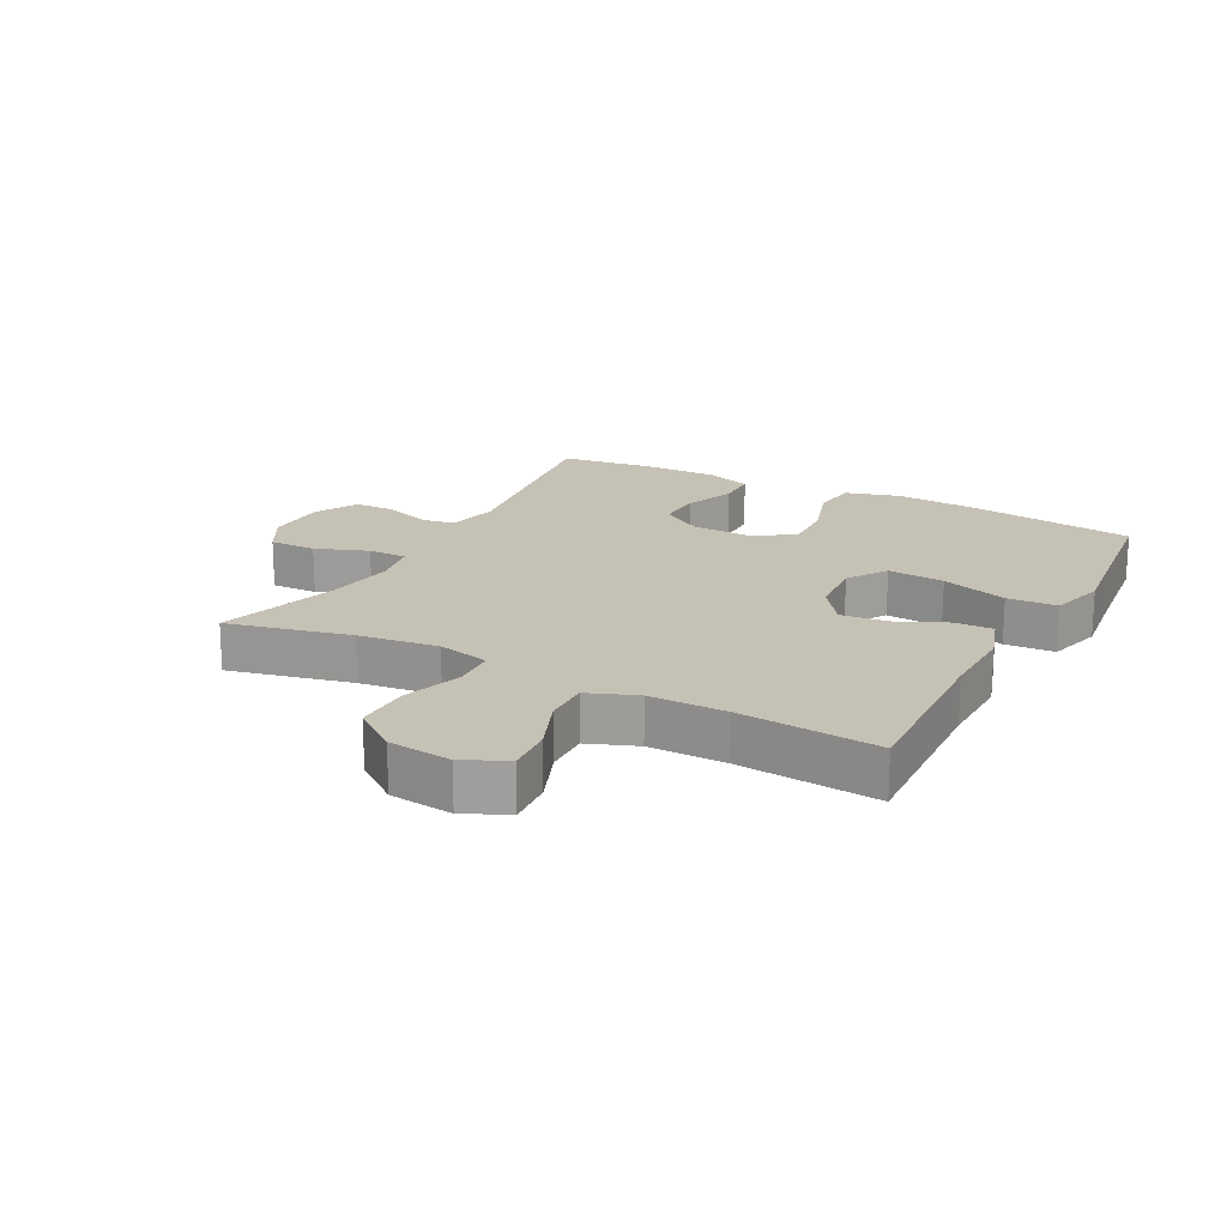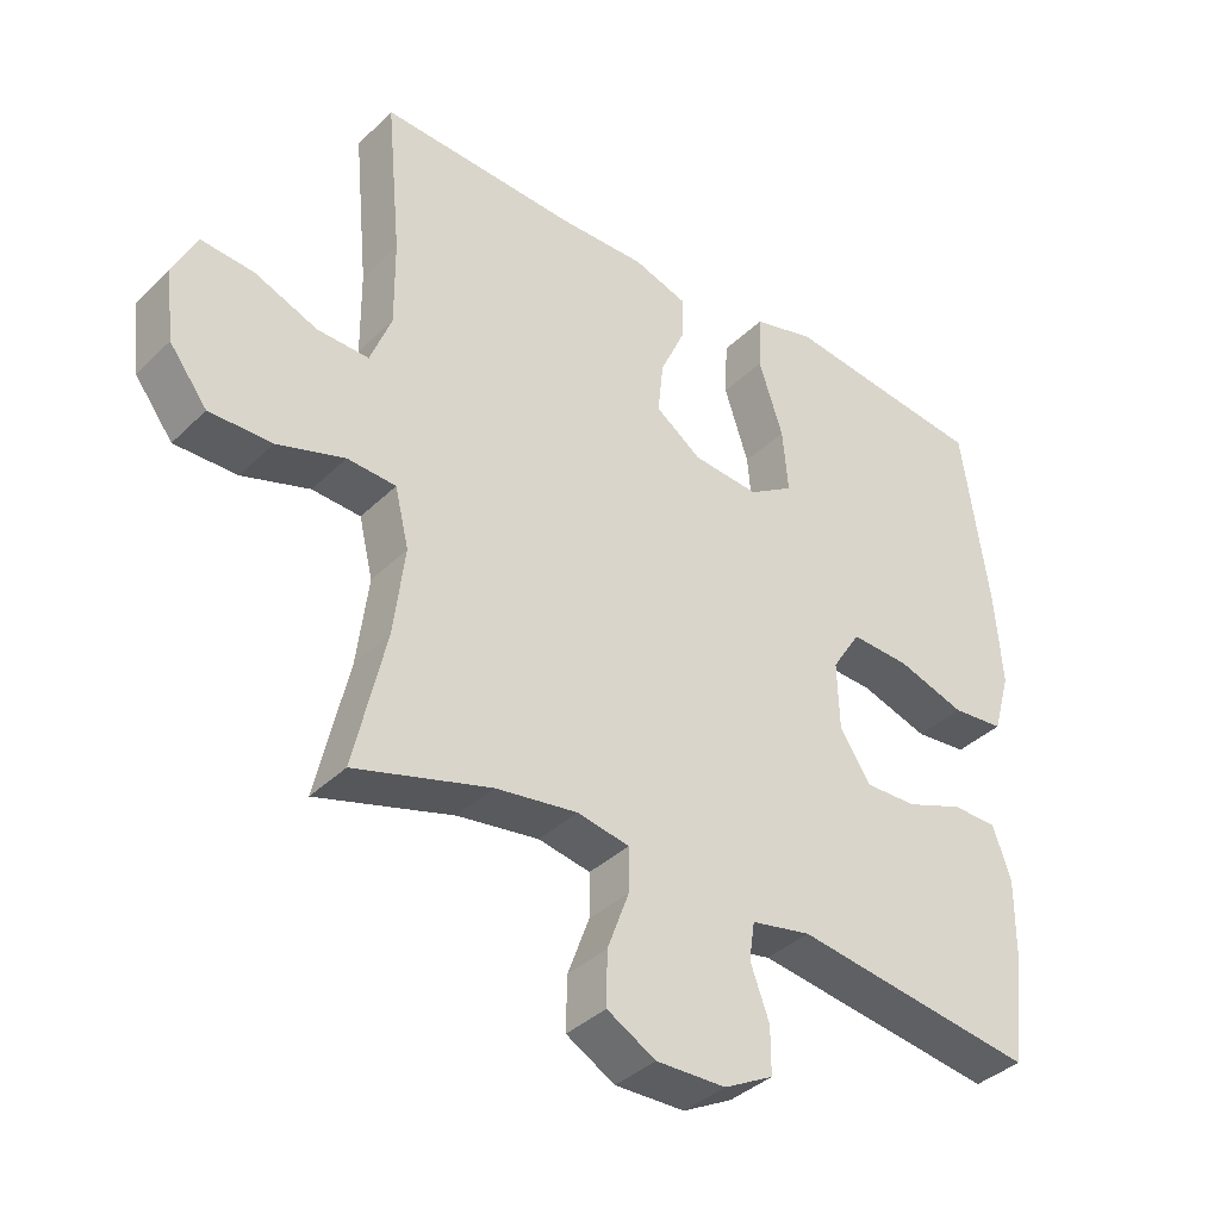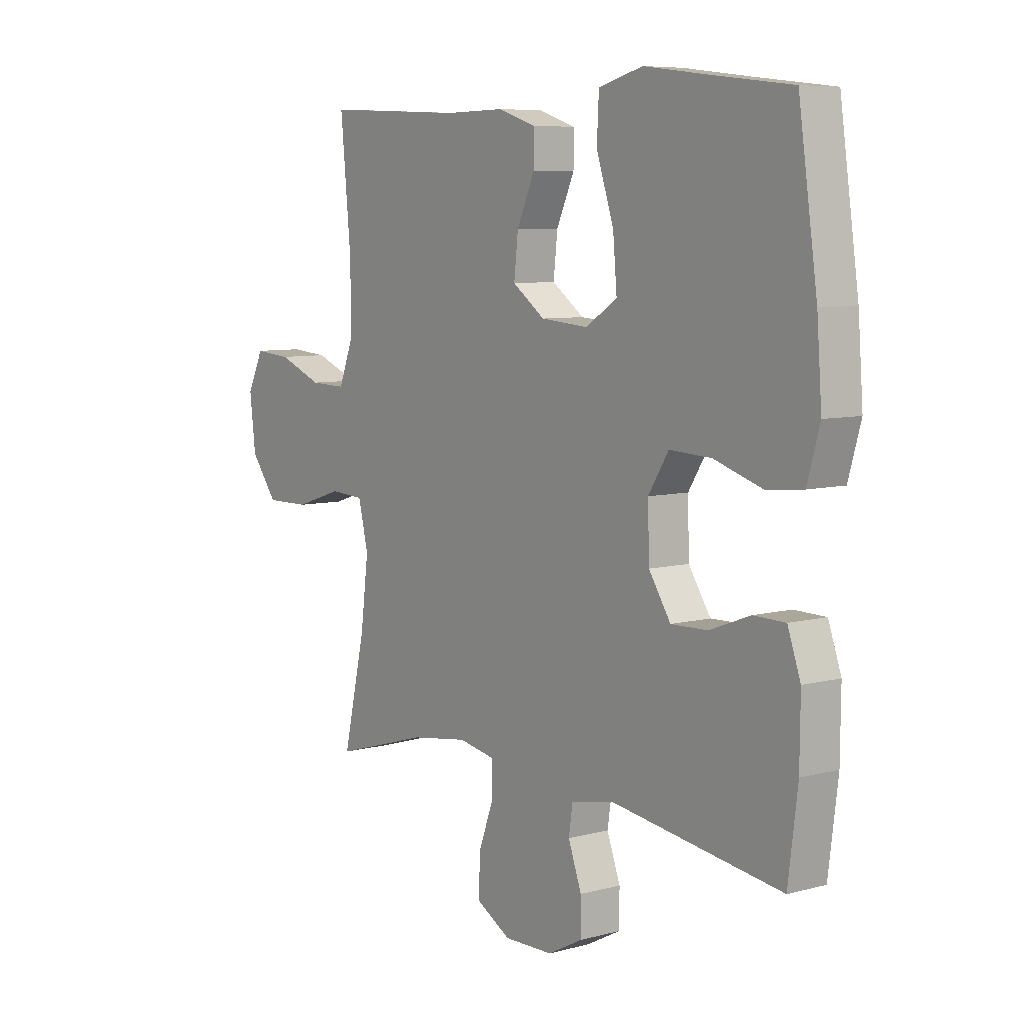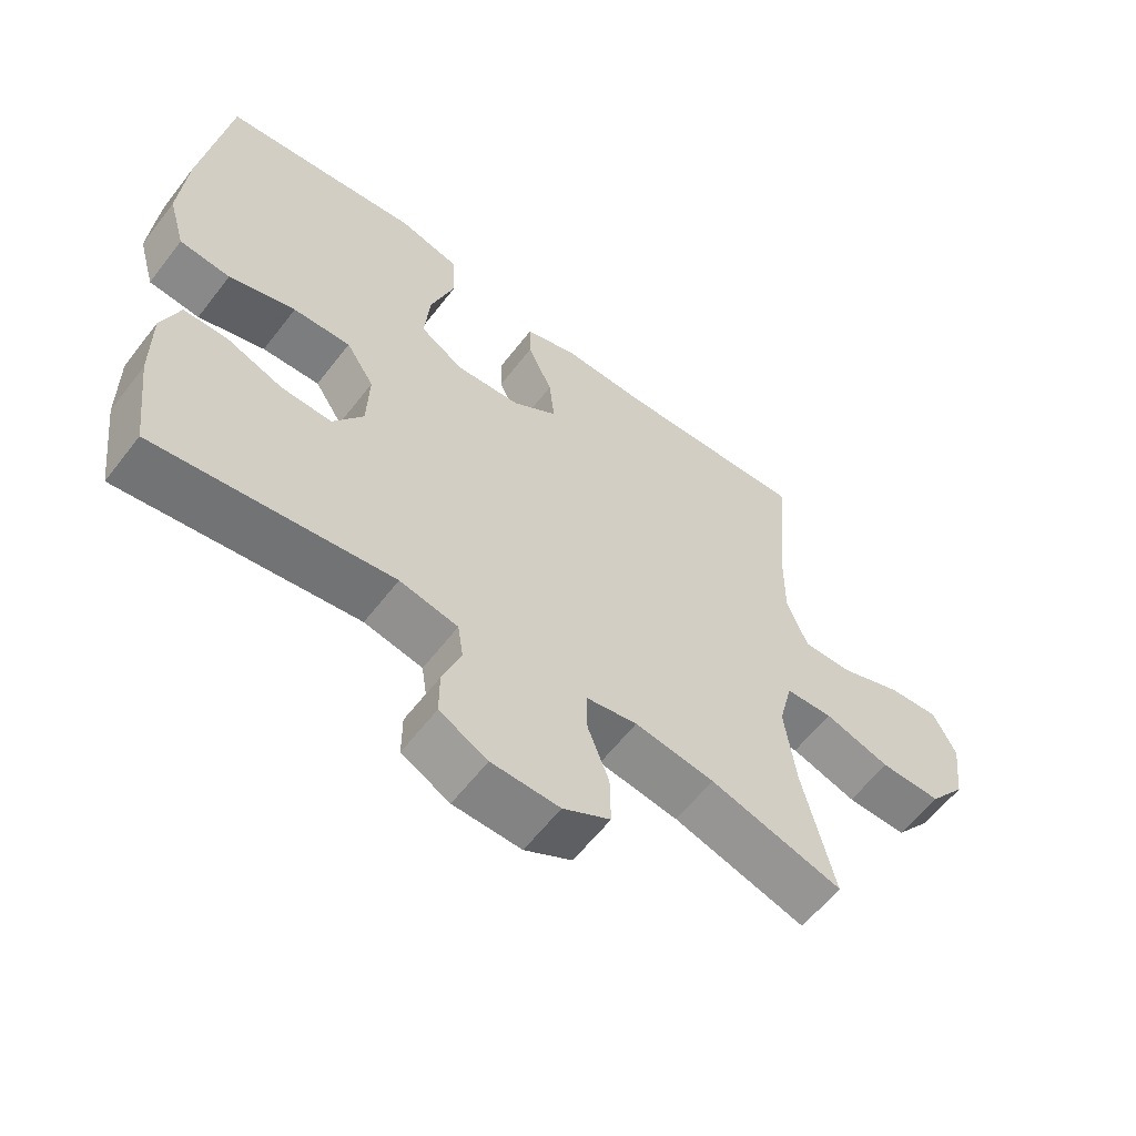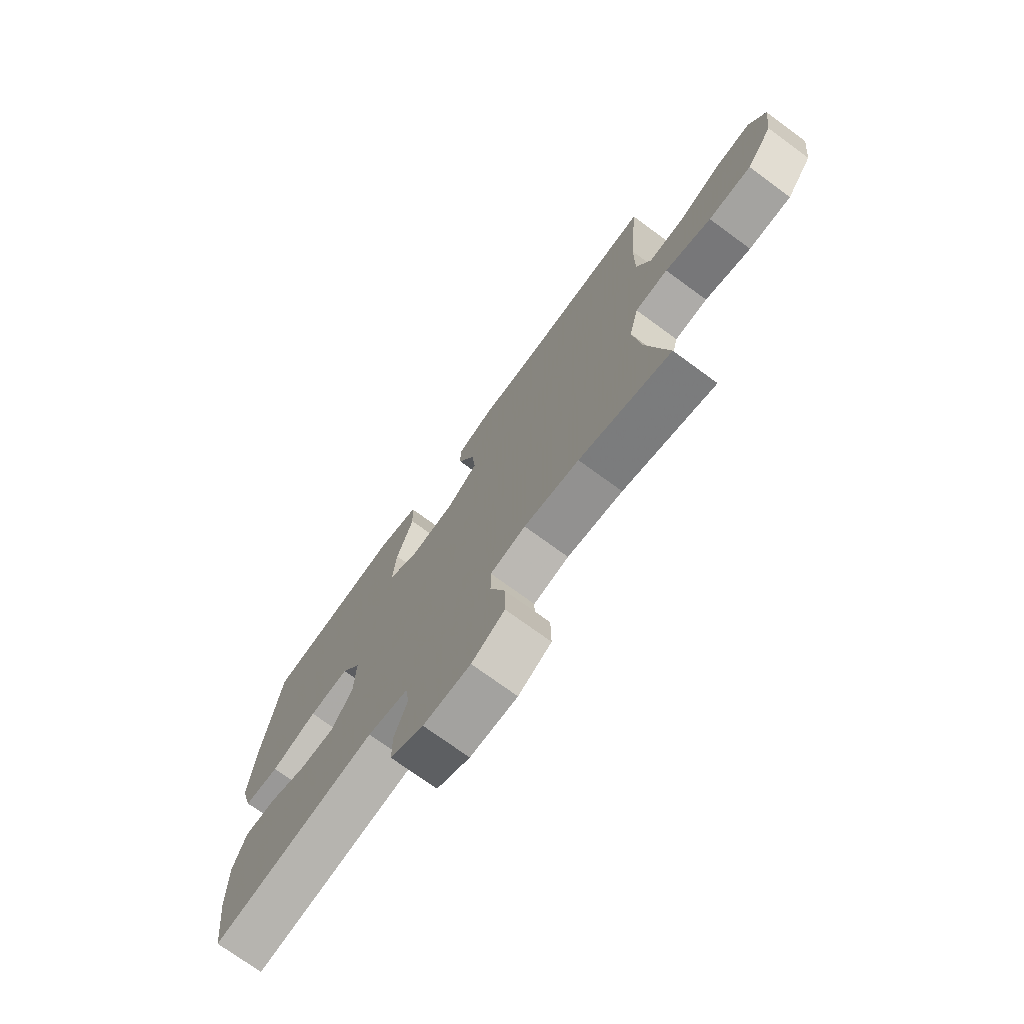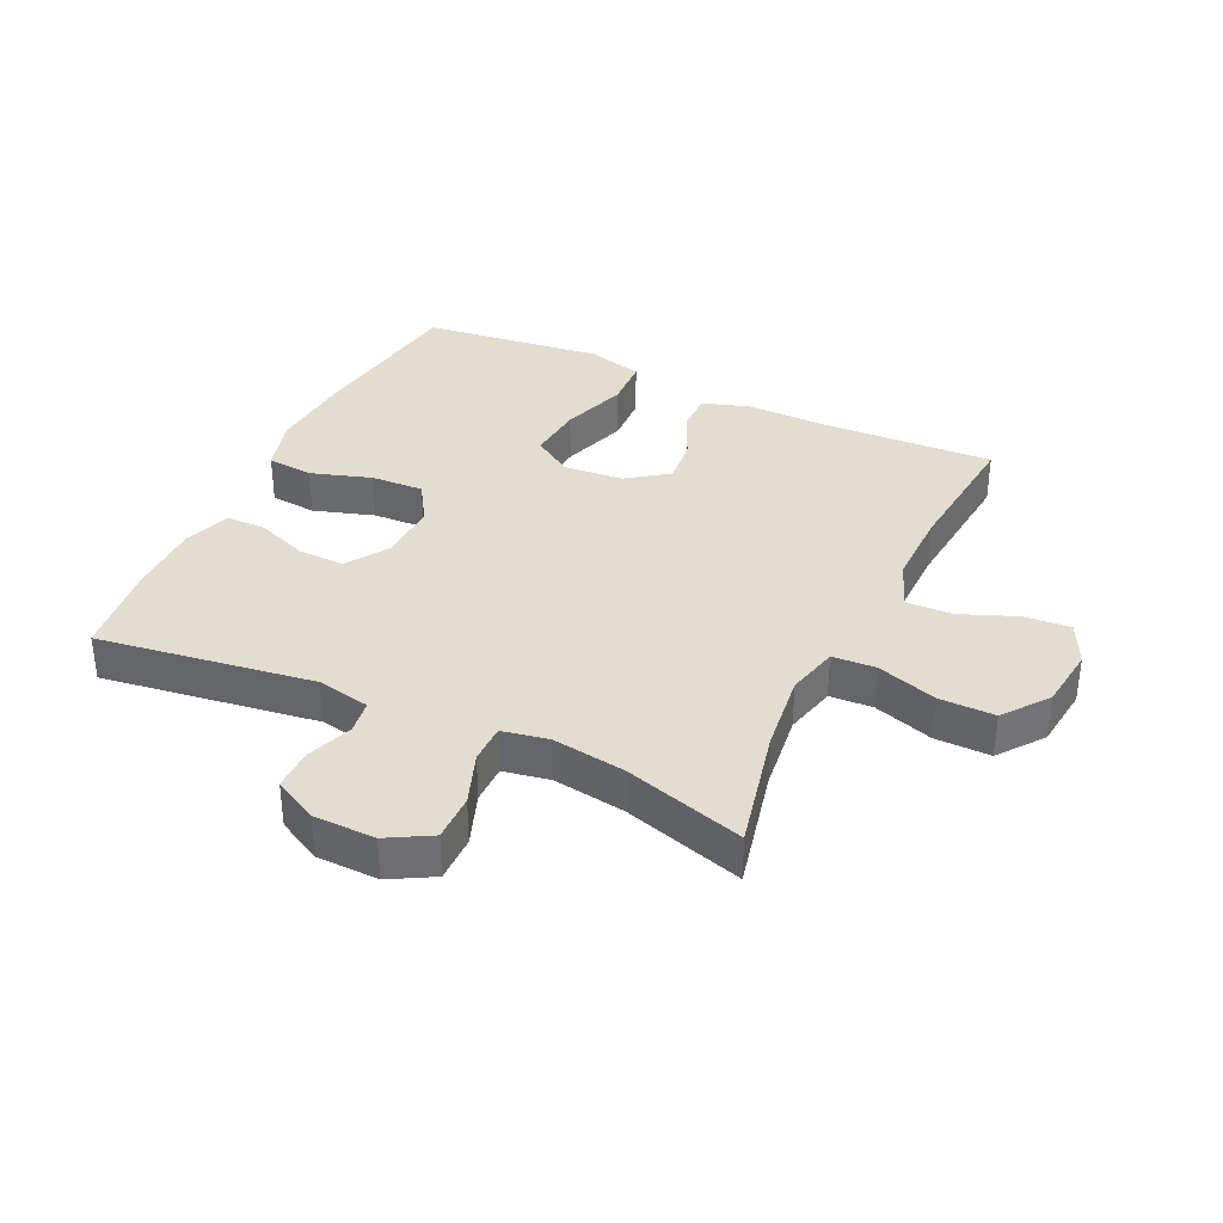
<metadata>
{"format":"obj","ext":"obj","renderer":"f3d","projection":"perspective","resolution":1024,"background":"white","views":[{"elev":18.7,"azim":-62.1,"up":"+Y"},{"elev":-37.7,"azim":-39.3,"up":"+Z"},{"elev":7.3,"azim":52.8,"up":"+Z"},{"elev":-60.4,"azim":142.5,"up":"+Z"},{"elev":-73.6,"azim":-126.2,"up":"+Z"},{"elev":35.6,"azim":-154.6,"up":"+Y"}]}
</metadata>
<code>
v -0.5 0.07 -0.5
v -0.455 0.07 -0.303
v -0.439 0.07 -0.176
v -0.459 0.07 -0.093
v -0.528 0.07 -0.089
v -0.624 0.07 -0.12
v -0.713 0.07 -0.121
v -0.767 0.07 -0.05
v -0.779 0.07 0.051
v -0.746 0.07 0.12
v -0.671 0.07 0.114
v -0.581 0.07 0.078
v -0.508 0.07 0.076
v -0.478 0.07 0.154
v -0.479 0.07 0.277
v -0.5 0.07 0.5
v -0.219 0.07 0.487
v -0.096 0.07 0.489
v -0.019 0.07 0.464
v -0.02 0.07 0.403
v -0.056 0.07 0.323
v -0.064 0.07 0.248
v 0.001 0.07 0.201
v 0.096 0.07 0.193
v 0.16 0.07 0.234
v 0.152 0.07 0.325
v 0.117 0.07 0.431
v 0.121 0.07 0.511
v 0.21 0.07 0.535
v 0.346 0.07 0.518
v 0.5 0.07 0.5
v 0.538 0.07 0.235
v 0.548 0.07 0.101
v 0.523 0.07 0.013
v 0.449 0.07 0.006
v 0.352 0.07 0.037
v 0.268 0.07 0.041
v 0.227 0.07 -0.024
v 0.23 0.07 -0.12
v 0.274 0.07 -0.188
v 0.348 0.07 -0.186
v 0.43 0.07 -0.155
v 0.494 0.07 -0.156
v 0.52 0.07 -0.23
v 0.519 0.07 -0.347
v 0.5 0.07 -0.5
v 0.155 0.07 -0.45
v 0.07 0.07 -0.467
v 0.062 0.07 -0.521
v 0.089 0.07 -0.595
v 0.089 0.07 -0.661
v 0.019 0.07 -0.698
v -0.08 0.07 -0.7
v -0.149 0.07 -0.661
v -0.148 0.07 -0.586
v -0.117 0.07 -0.502
v -0.117 0.07 -0.44
v -0.191 0.07 -0.426
v -0.307 0.07 -0.443
v -0.5 0 -0.5
v -0.455 0 -0.303
v -0.439 0 -0.176
v -0.459 0 -0.093
v -0.528 0 -0.089
v -0.624 0 -0.12
v -0.713 0 -0.121
v -0.767 0 -0.05
v -0.779 0 0.051
v -0.746 0 0.12
v -0.671 0 0.114
v -0.581 0 0.078
v -0.508 0 0.076
v -0.478 0 0.154
v -0.479 0 0.277
v -0.5 0 0.5
v -0.219 0 0.487
v -0.096 0 0.489
v -0.019 0 0.464
v -0.02 0 0.403
v -0.056 0 0.323
v -0.064 0 0.248
v 0.001 0 0.201
v 0.096 0 0.193
v 0.16 0 0.234
v 0.152 0 0.325
v 0.117 0 0.431
v 0.121 0 0.511
v 0.21 0 0.535
v 0.346 0 0.518
v 0.5 0 0.5
v 0.538 0 0.235
v 0.548 0 0.101
v 0.523 0 0.013
v 0.449 0 0.006
v 0.352 0 0.037
v 0.268 0 0.041
v 0.227 0 -0.024
v 0.23 0 -0.12
v 0.274 0 -0.188
v 0.348 0 -0.186
v 0.43 0 -0.155
v 0.494 0 -0.156
v 0.52 0 -0.23
v 0.519 0 -0.347
v 0.5 0 -0.5
v 0.155 0 -0.45
v 0.07 0 -0.467
v 0.062 0 -0.521
v 0.089 0 -0.595
v 0.089 0 -0.661
v 0.019 0 -0.698
v -0.08 0 -0.7
v -0.149 0 -0.661
v -0.148 0 -0.586
v -0.117 0 -0.502
v -0.117 0 -0.44
v -0.191 0 -0.426
v -0.307 0 -0.443
f 53 54 55 56
f 53 56 57
f 52 53 57
f 49 50 51 52
f 48 49 52 57
f 47 48 57 58
f 45 46 47
f 44 45 47 58
f 41 42 43 44
f 40 41 44 58
f 33 34 35 36
f 33 36 37
f 30 31 32 33
f 30 33 37
f 29 30 37 38
f 26 27 28 29
f 25 26 29 38
f 18 19 20 21
f 17 18 21 22
f 15 16 17 22
f 14 15 22 23
f 9 10 11 12
f 9 12 13
f 8 9 13
f 5 6 7 8
f 4 5 8 13
f 59 1 2
f 59 2 3
f 39 40 58 59
f 39 59 3 4
f 24 25 38 39
f 14 23 24 39
f 4 13 14 39
f 115 114 113 112
f 116 115 112
f 116 112 111
f 111 110 109 108
f 116 111 108 107
f 117 116 107 106
f 106 105 104
f 117 106 104 103
f 103 102 101 100
f 117 103 100 99
f 95 94 93 92
f 96 95 92
f 92 91 90 89
f 96 92 89
f 97 96 89 88
f 88 87 86 85
f 97 88 85 84
f 80 79 78 77
f 81 80 77 76
f 81 76 75 74
f 82 81 74 73
f 71 70 69 68
f 72 71 68
f 72 68 67
f 67 66 65 64
f 72 67 64 63
f 61 60 118
f 62 61 118
f 118 117 99 98
f 63 62 118 98
f 98 97 84 83
f 98 83 82 73
f 98 73 72 63
f 1 60 61 2
f 2 61 62 3
f 3 62 63 4
f 4 63 64 5
f 5 64 65 6
f 6 65 66 7
f 7 66 67 8
f 8 67 68 9
f 9 68 69 10
f 10 69 70 11
f 11 70 71 12
f 12 71 72 13
f 13 72 73 14
f 14 73 74 15
f 15 74 75 16
f 16 75 76 17
f 17 76 77 18
f 18 77 78 19
f 19 78 79 20
f 20 79 80 21
f 21 80 81 22
f 22 81 82 23
f 23 82 83 24
f 24 83 84 25
f 25 84 85 26
f 26 85 86 27
f 27 86 87 28
f 28 87 88 29
f 29 88 89 30
f 30 89 90 31
f 31 90 91 32
f 32 91 92 33
f 33 92 93 34
f 34 93 94 35
f 35 94 95 36
f 36 95 96 37
f 37 96 97 38
f 38 97 98 39
f 39 98 99 40
f 40 99 100 41
f 41 100 101 42
f 42 101 102 43
f 43 102 103 44
f 44 103 104 45
f 45 104 105 46
f 46 105 106 47
f 47 106 107 48
f 48 107 108 49
f 49 108 109 50
f 50 109 110 51
f 51 110 111 52
f 52 111 112 53
f 53 112 113 54
f 54 113 114 55
f 55 114 115 56
f 56 115 116 57
f 57 116 117 58
f 58 117 118 59
f 59 118 60 1

</code>
